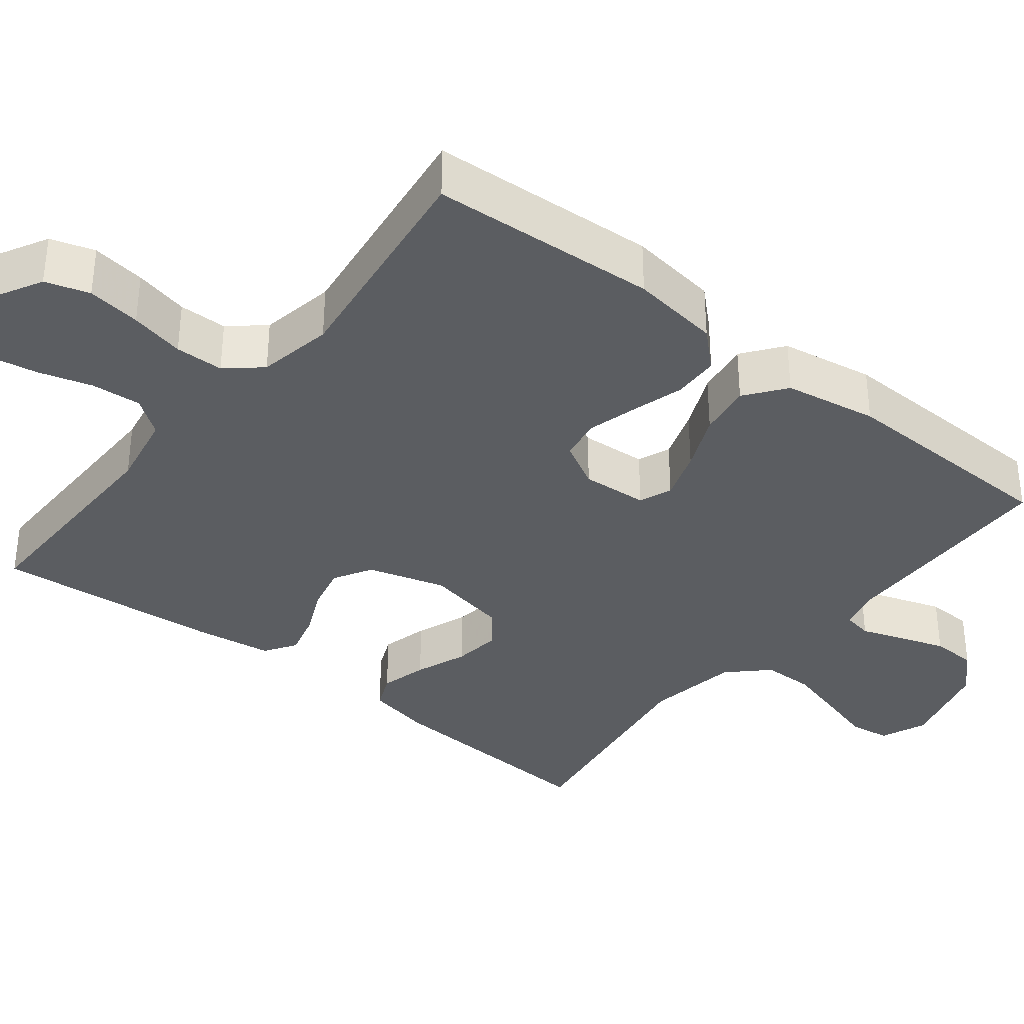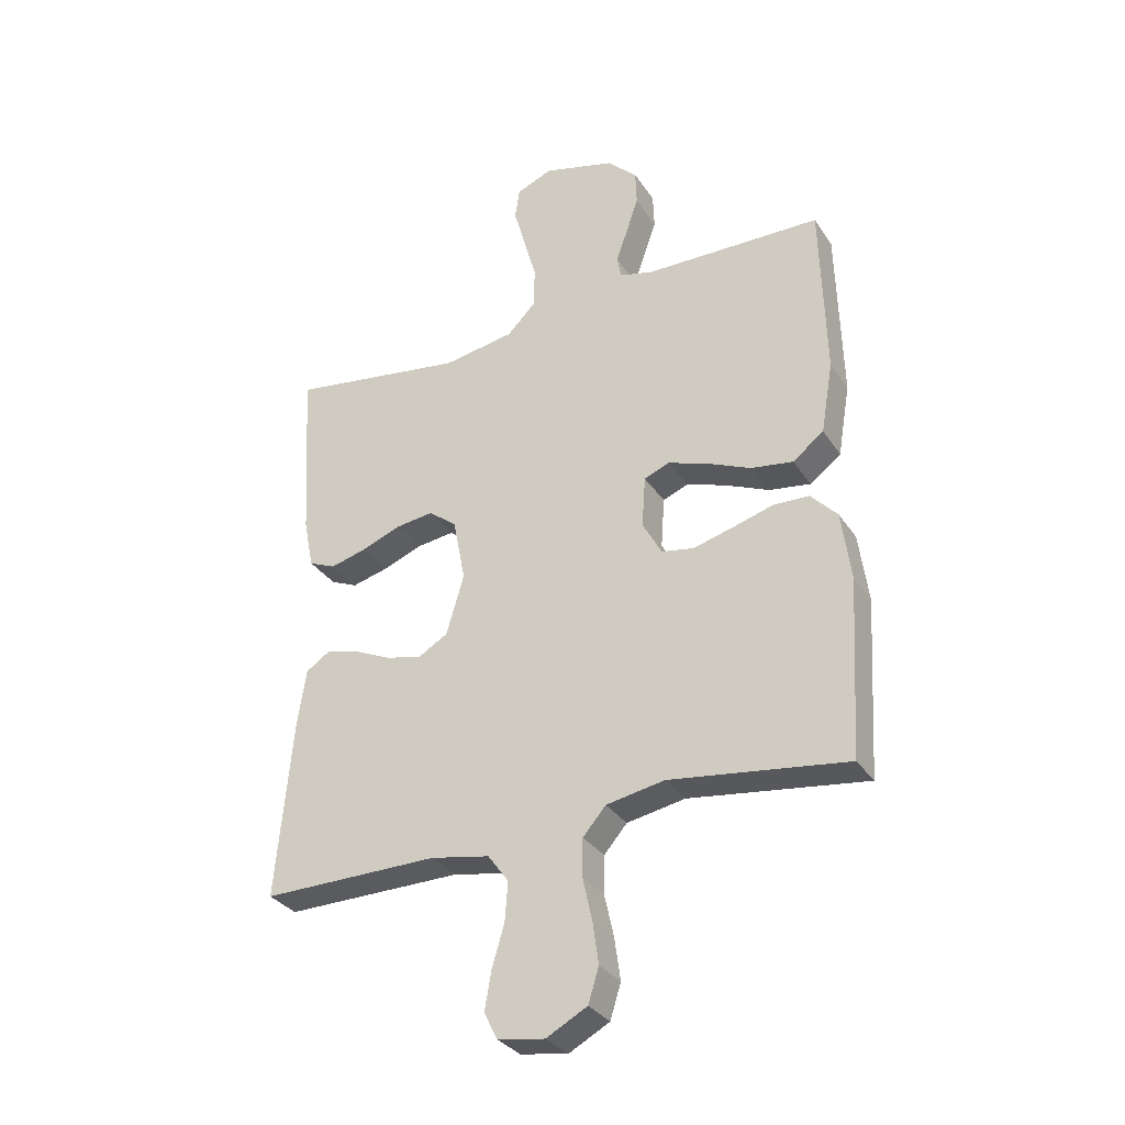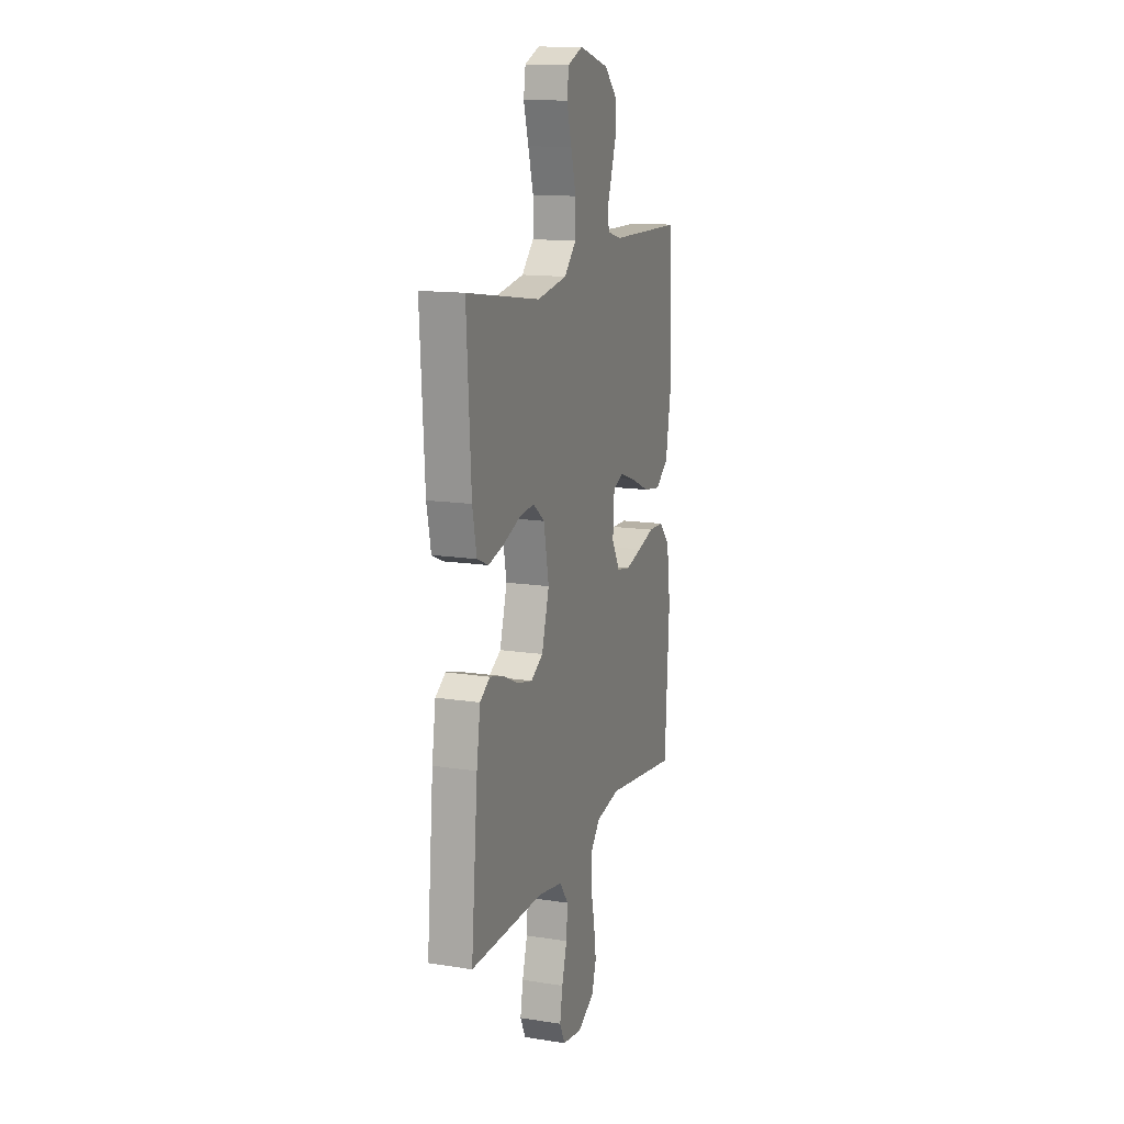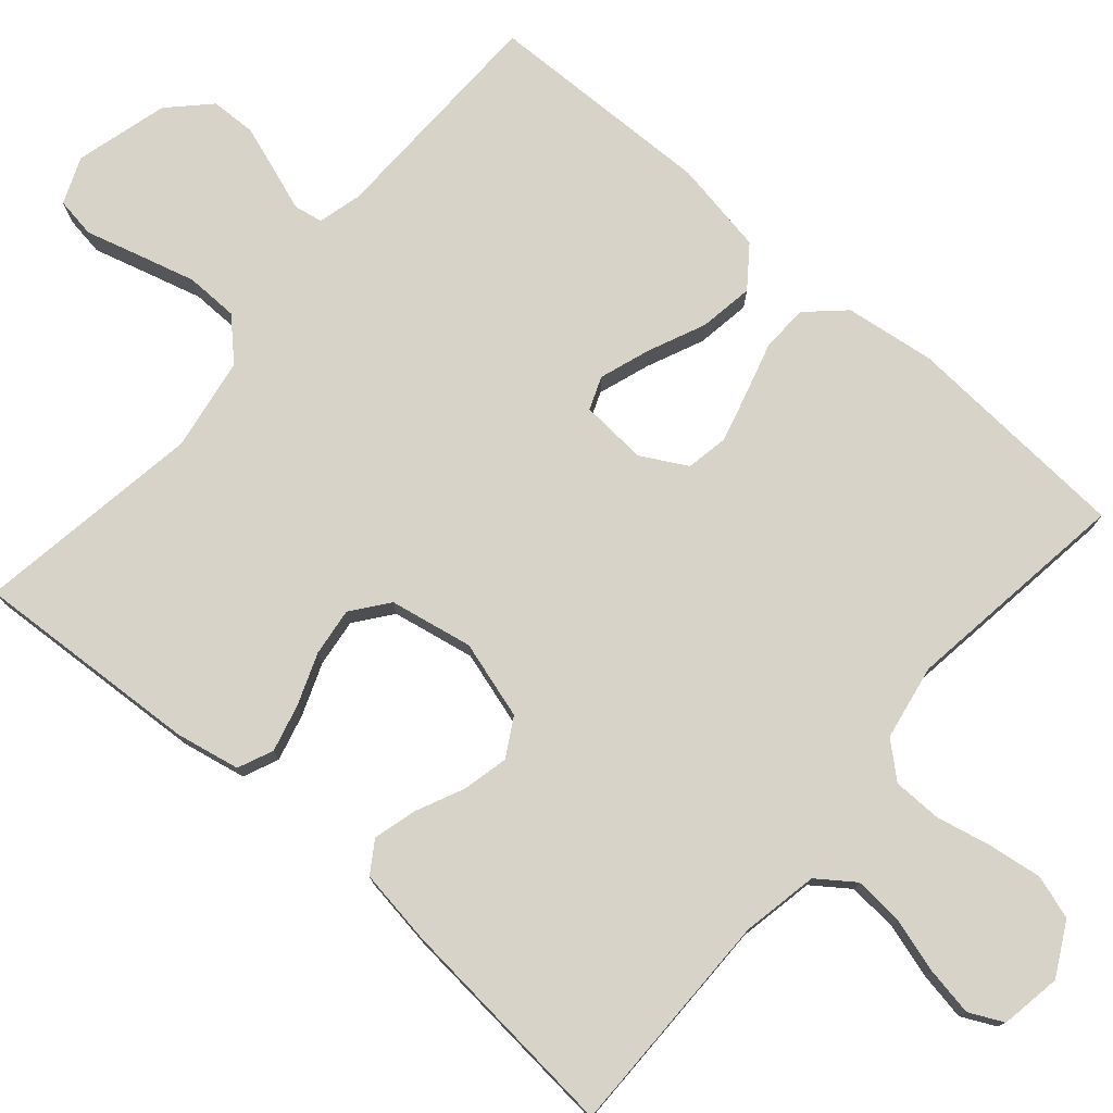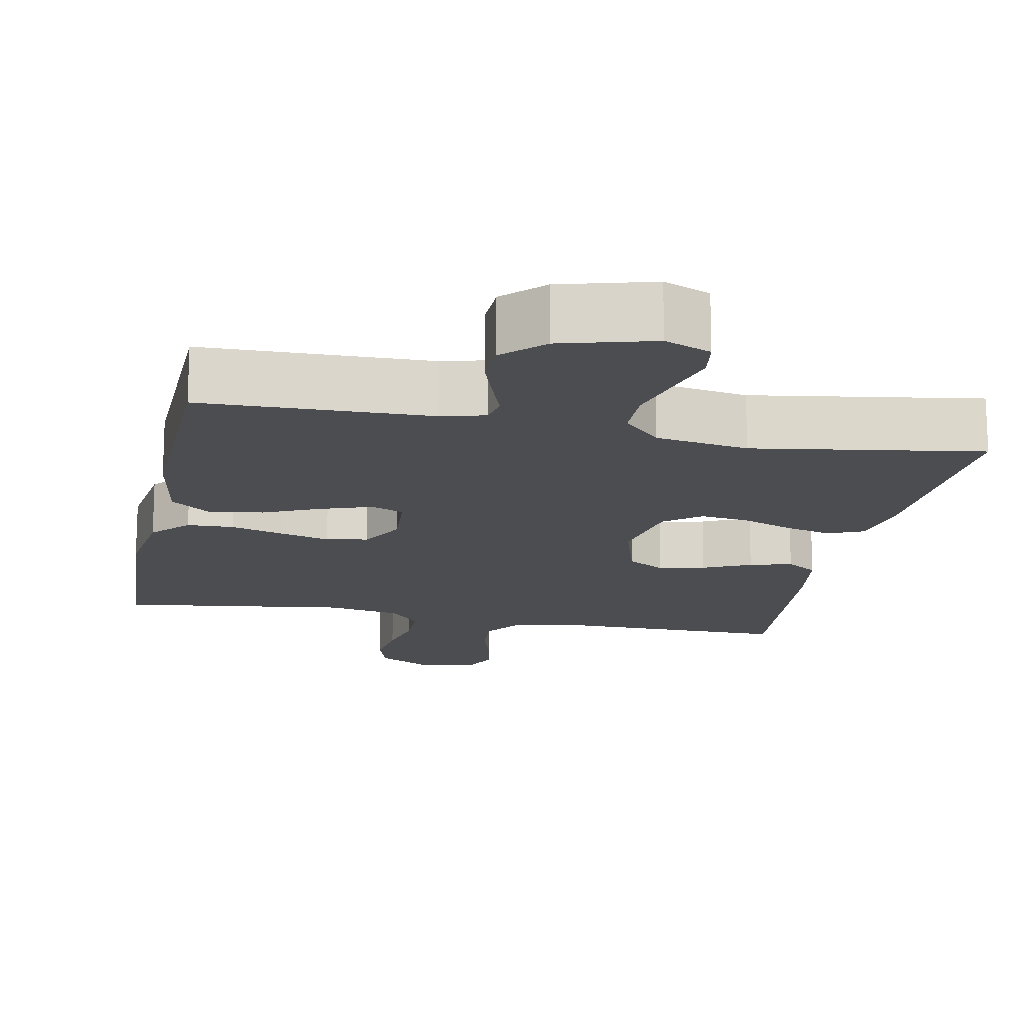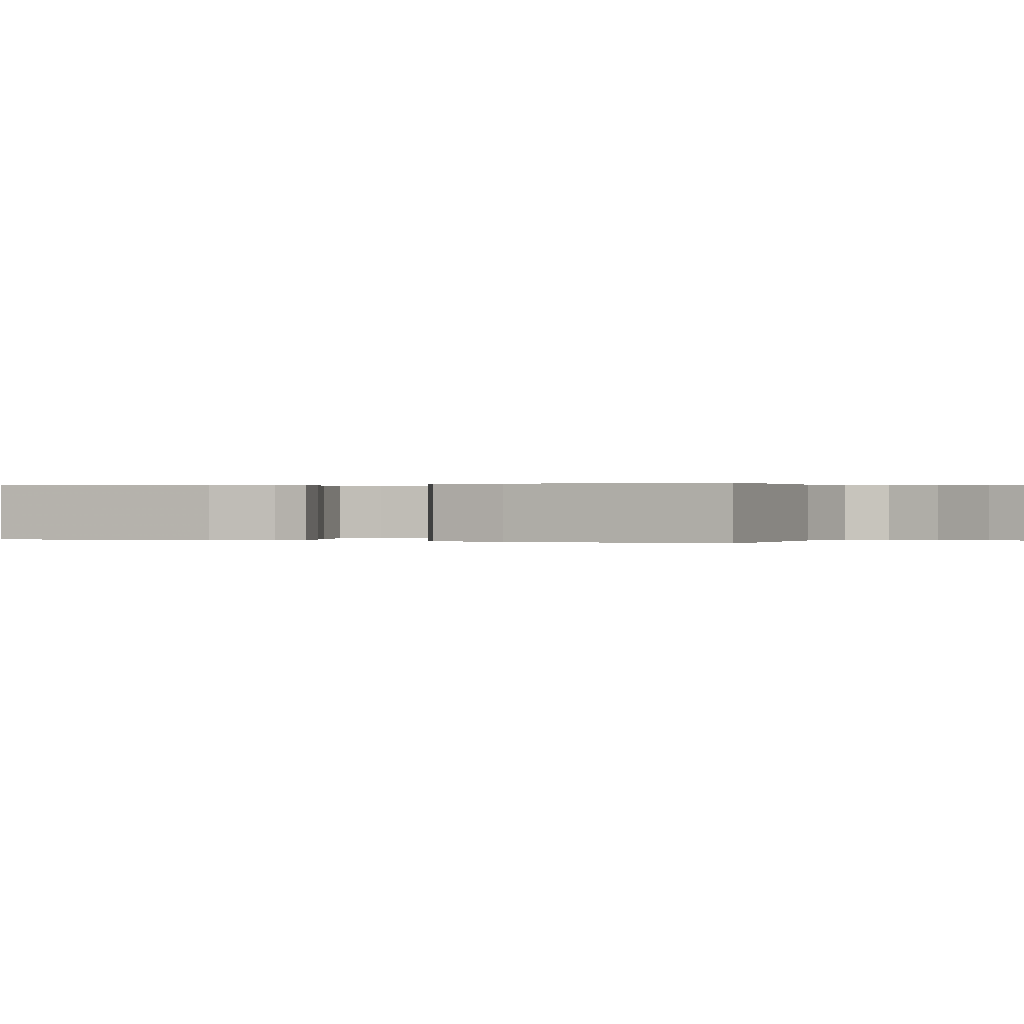
<metadata>
{"format":"obj","ext":"obj","renderer":"f3d","projection":"perspective","resolution":1024,"background":"white","views":[{"elev":-35.6,"azim":-128.5,"up":"+Y"},{"elev":-32.1,"azim":-151.9,"up":"+Z"},{"elev":14.0,"azim":109.0,"up":"+Z"},{"elev":76.8,"azim":130.9,"up":"+Y"},{"elev":-16.1,"azim":-11.2,"up":"+Y"},{"elev":0.1,"azim":113.4,"up":"+Y"}]}
</metadata>
<code>
v 0.5 0.07 0.5
v 0.482 0.07 0.2
v 0.465 0.07 0.116
v 0.419 0.07 0.096
v 0.357 0.07 0.112
v 0.289 0.07 0.138
v 0.226 0.07 0.146
v 0.178 0.07 0.109
v 0.157 0.07 0
v 0.187 0.07 -0.102
v 0.237 0.07 -0.131
v 0.298 0.07 -0.117
v 0.361 0.07 -0.088
v 0.417 0.07 -0.073
v 0.458 0.07 -0.1
v 0.473 0.07 -0.2
v 0.5 0.07 -0.5
v 0.2 0.07 -0.498
v 0.1 0.07 -0.517
v 0.065 0.07 -0.565
v 0.07 0.07 -0.631
v 0.091 0.07 -0.702
v 0.102 0.07 -0.766
v 0.08 0.07 -0.811
v 0 0.07 -0.824
v -0.069 0.07 -0.787
v -0.087 0.07 -0.729
v -0.077 0.07 -0.658
v -0.061 0.07 -0.586
v -0.062 0.07 -0.522
v -0.101 0.07 -0.477
v -0.2 0.07 -0.459
v -0.5 0.07 -0.5
v -0.518 0.07 -0.2
v -0.502 0.07 -0.082
v -0.457 0.07 -0.034
v -0.396 0.07 -0.032
v -0.327 0.07 -0.052
v -0.26 0.07 -0.07
v -0.205 0.07 -0.06
v -0.172 0.07 0
v -0.178 0.07 0.087
v -0.221 0.07 0.104
v -0.288 0.07 0.081
v -0.363 0.07 0.048
v -0.434 0.07 0.037
v -0.487 0.07 0.077
v -0.508 0.07 0.2
v -0.5 0.07 0.5
v -0.2 0.07 0.506
v -0.142 0.07 0.521
v -0.135 0.07 0.559
v -0.154 0.07 0.613
v -0.175 0.07 0.675
v -0.173 0.07 0.735
v -0.122 0.07 0.785
v 0 0.07 0.818
v 0.061 0.07 0.793
v 0.069 0.07 0.74
v 0.049 0.07 0.669
v 0.028 0.07 0.593
v 0.029 0.07 0.524
v 0.078 0.07 0.474
v 0.2 0.07 0.454
v 0.5 0 0.5
v 0.482 0 0.2
v 0.465 0 0.116
v 0.419 0 0.096
v 0.357 0 0.112
v 0.289 0 0.138
v 0.226 0 0.146
v 0.178 0 0.109
v 0.157 0 0
v 0.187 0 -0.102
v 0.237 0 -0.131
v 0.298 0 -0.117
v 0.361 0 -0.088
v 0.417 0 -0.073
v 0.458 0 -0.1
v 0.473 0 -0.2
v 0.5 0 -0.5
v 0.2 0 -0.498
v 0.1 0 -0.517
v 0.065 0 -0.565
v 0.07 0 -0.631
v 0.091 0 -0.702
v 0.102 0 -0.766
v 0.08 0 -0.811
v 0 0 -0.824
v -0.069 0 -0.787
v -0.087 0 -0.729
v -0.077 0 -0.658
v -0.061 0 -0.586
v -0.062 0 -0.522
v -0.101 0 -0.477
v -0.2 0 -0.459
v -0.5 0 -0.5
v -0.518 0 -0.2
v -0.502 0 -0.082
v -0.457 0 -0.034
v -0.396 0 -0.032
v -0.327 0 -0.052
v -0.26 0 -0.07
v -0.205 0 -0.06
v -0.172 0 0
v -0.178 0 0.087
v -0.221 0 0.104
v -0.288 0 0.081
v -0.363 0 0.048
v -0.434 0 0.037
v -0.487 0 0.077
v -0.508 0 0.2
v -0.5 0 0.5
v -0.2 0 0.506
v -0.142 0 0.521
v -0.135 0 0.559
v -0.154 0 0.613
v -0.175 0 0.675
v -0.173 0 0.735
v -0.122 0 0.785
v 0 0 0.818
v 0.061 0 0.793
v 0.069 0 0.74
v 0.049 0 0.669
v 0.028 0 0.593
v 0.029 0 0.524
v 0.078 0 0.474
v 0.2 0 0.454
f 57 58 59 60
f 57 60 61
f 56 57 61 62
f 52 53 54 55
f 52 55 56 62
f 47 48 49 50
f 47 50 51
f 44 45 46 47
f 43 44 47 51
f 42 43 51
f 41 42 51 52
f 35 36 37 38
f 35 38 39
f 32 33 34 35
f 31 32 35 39
f 30 31 39 40
f 26 27 28 29
f 24 25 26 29
f 24 29 30
f 21 22 23 24
f 20 21 24 30
f 19 20 30 40
f 15 16 17 18
f 12 13 14 15
f 11 12 15 18
f 10 11 18 19
f 3 4 5 6
f 3 6 7
f 64 1 2 3
f 63 64 3 7
f 41 52 62 63
f 10 19 40 41
f 9 10 41
f 8 9 41 63
f 7 8 63
f 124 123 122 121
f 125 124 121
f 126 125 121 120
f 119 118 117 116
f 126 120 119 116
f 114 113 112 111
f 115 114 111
f 111 110 109 108
f 115 111 108 107
f 115 107 106
f 116 115 106 105
f 102 101 100 99
f 103 102 99
f 99 98 97 96
f 103 99 96 95
f 104 103 95 94
f 93 92 91 90
f 93 90 89 88
f 94 93 88
f 88 87 86 85
f 94 88 85 84
f 104 94 84 83
f 82 81 80 79
f 79 78 77 76
f 82 79 76 75
f 83 82 75 74
f 70 69 68 67
f 71 70 67
f 67 66 65 128
f 71 67 128 127
f 127 126 116 105
f 105 104 83 74
f 105 74 73
f 127 105 73 72
f 127 72 71
f 1 65 66 2
f 2 66 67 3
f 3 67 68 4
f 4 68 69 5
f 5 69 70 6
f 6 70 71 7
f 7 71 72 8
f 8 72 73 9
f 9 73 74 10
f 10 74 75 11
f 11 75 76 12
f 12 76 77 13
f 13 77 78 14
f 14 78 79 15
f 15 79 80 16
f 16 80 81 17
f 17 81 82 18
f 18 82 83 19
f 19 83 84 20
f 20 84 85 21
f 21 85 86 22
f 22 86 87 23
f 23 87 88 24
f 24 88 89 25
f 25 89 90 26
f 26 90 91 27
f 27 91 92 28
f 28 92 93 29
f 29 93 94 30
f 30 94 95 31
f 31 95 96 32
f 32 96 97 33
f 33 97 98 34
f 34 98 99 35
f 35 99 100 36
f 36 100 101 37
f 37 101 102 38
f 38 102 103 39
f 39 103 104 40
f 40 104 105 41
f 41 105 106 42
f 42 106 107 43
f 43 107 108 44
f 44 108 109 45
f 45 109 110 46
f 46 110 111 47
f 47 111 112 48
f 48 112 113 49
f 49 113 114 50
f 50 114 115 51
f 51 115 116 52
f 52 116 117 53
f 53 117 118 54
f 54 118 119 55
f 55 119 120 56
f 56 120 121 57
f 57 121 122 58
f 58 122 123 59
f 59 123 124 60
f 60 124 125 61
f 61 125 126 62
f 62 126 127 63
f 63 127 128 64
f 64 128 65 1

</code>
